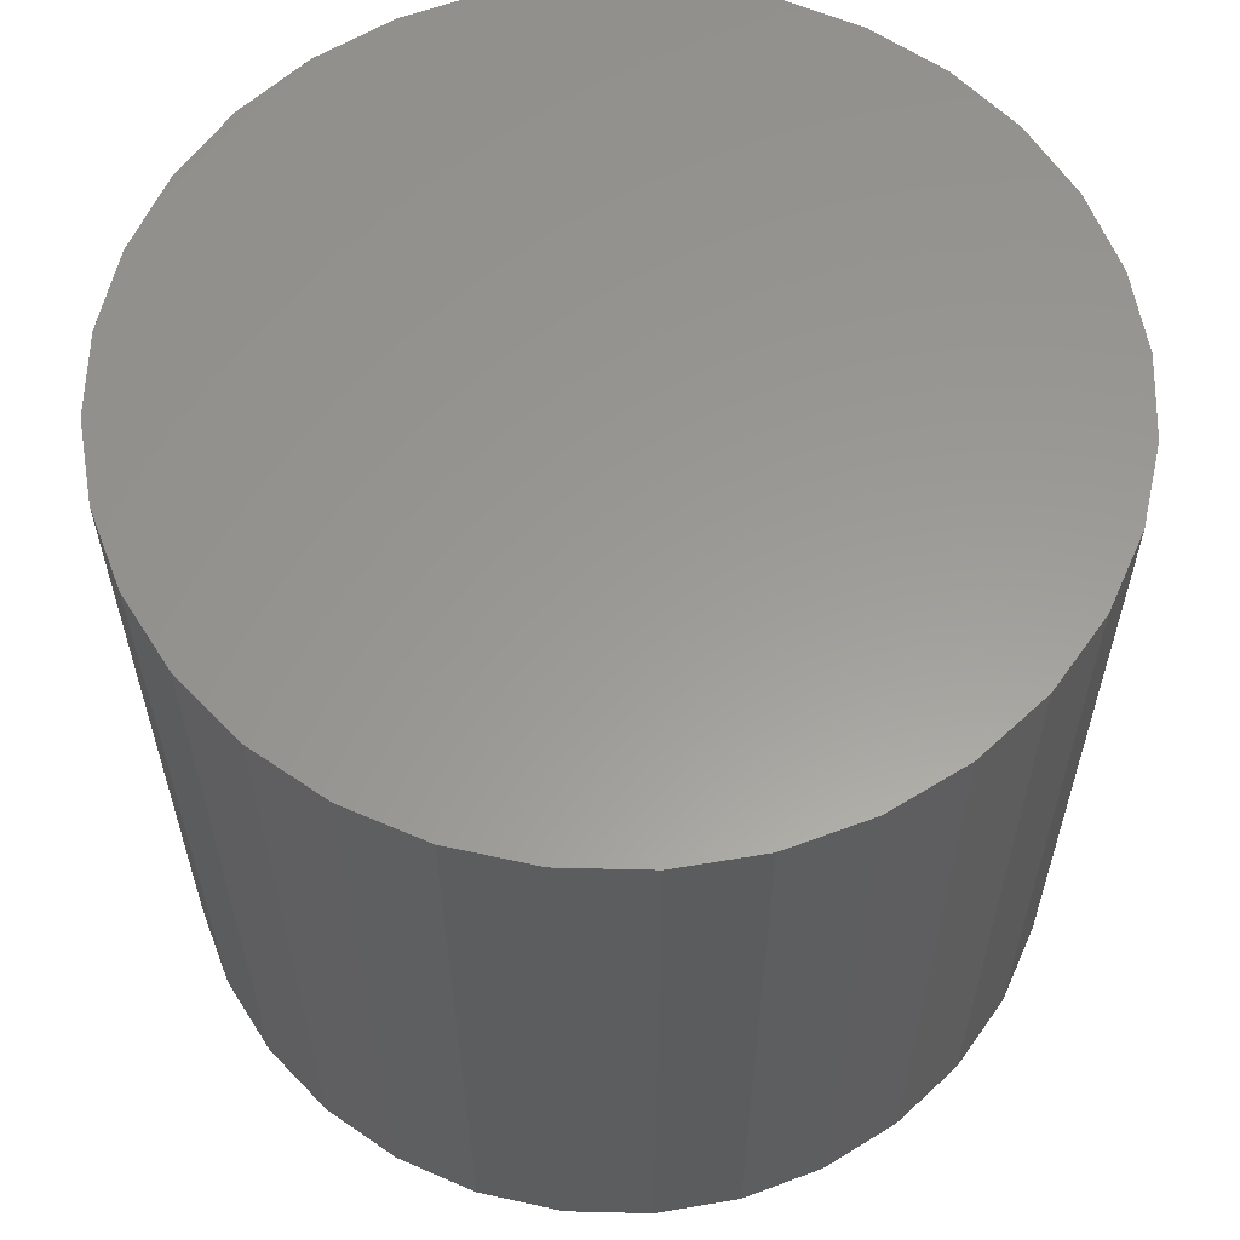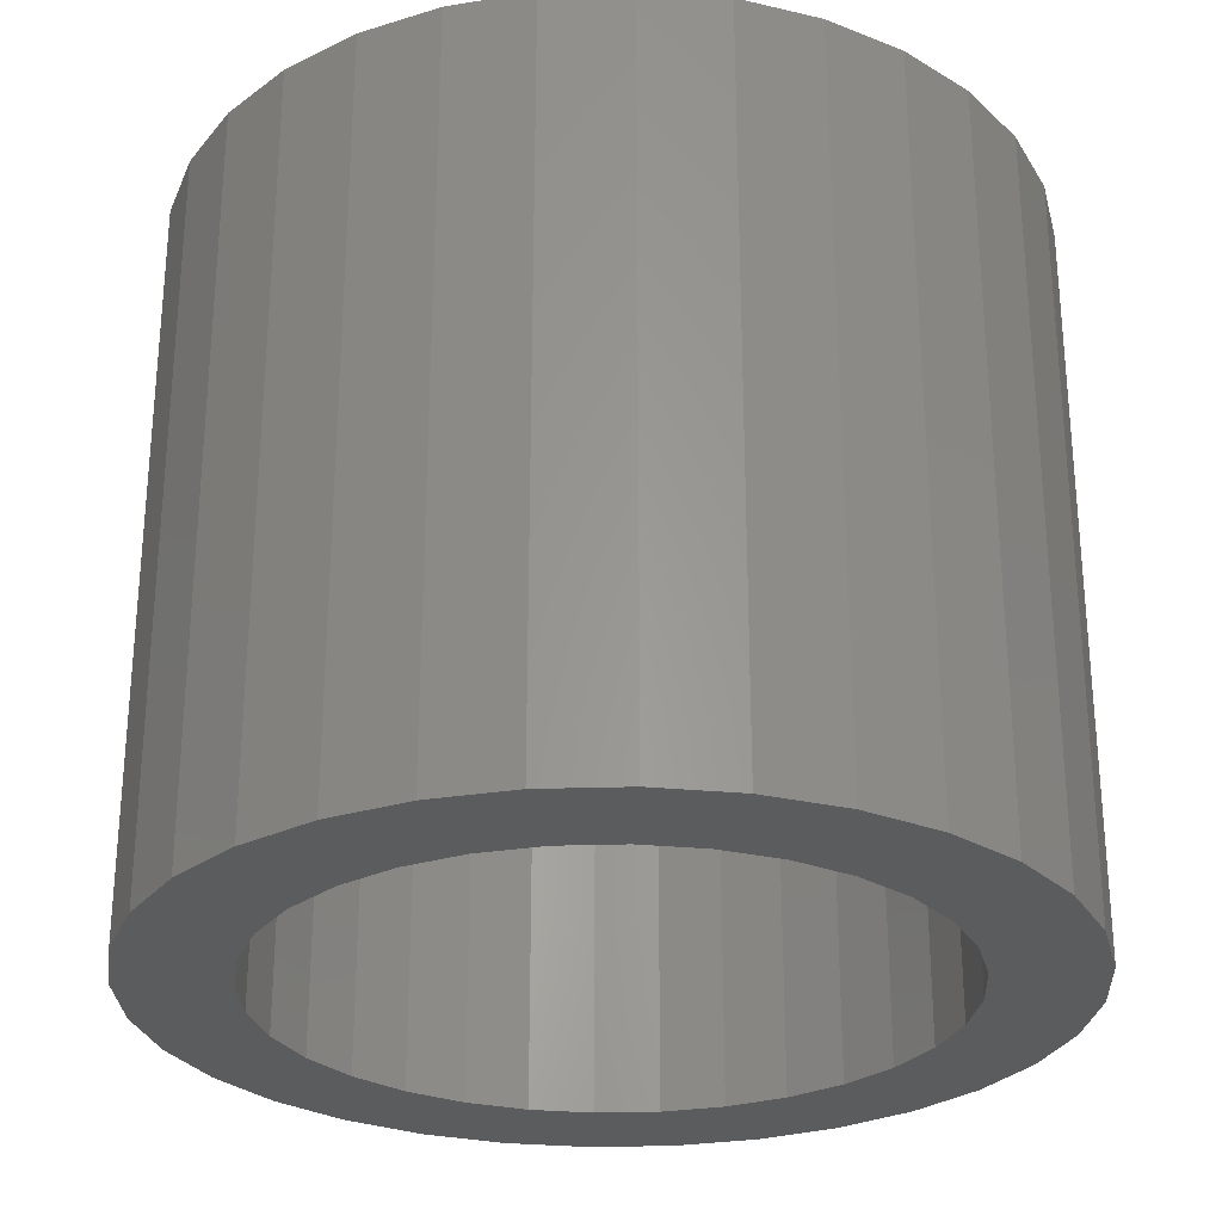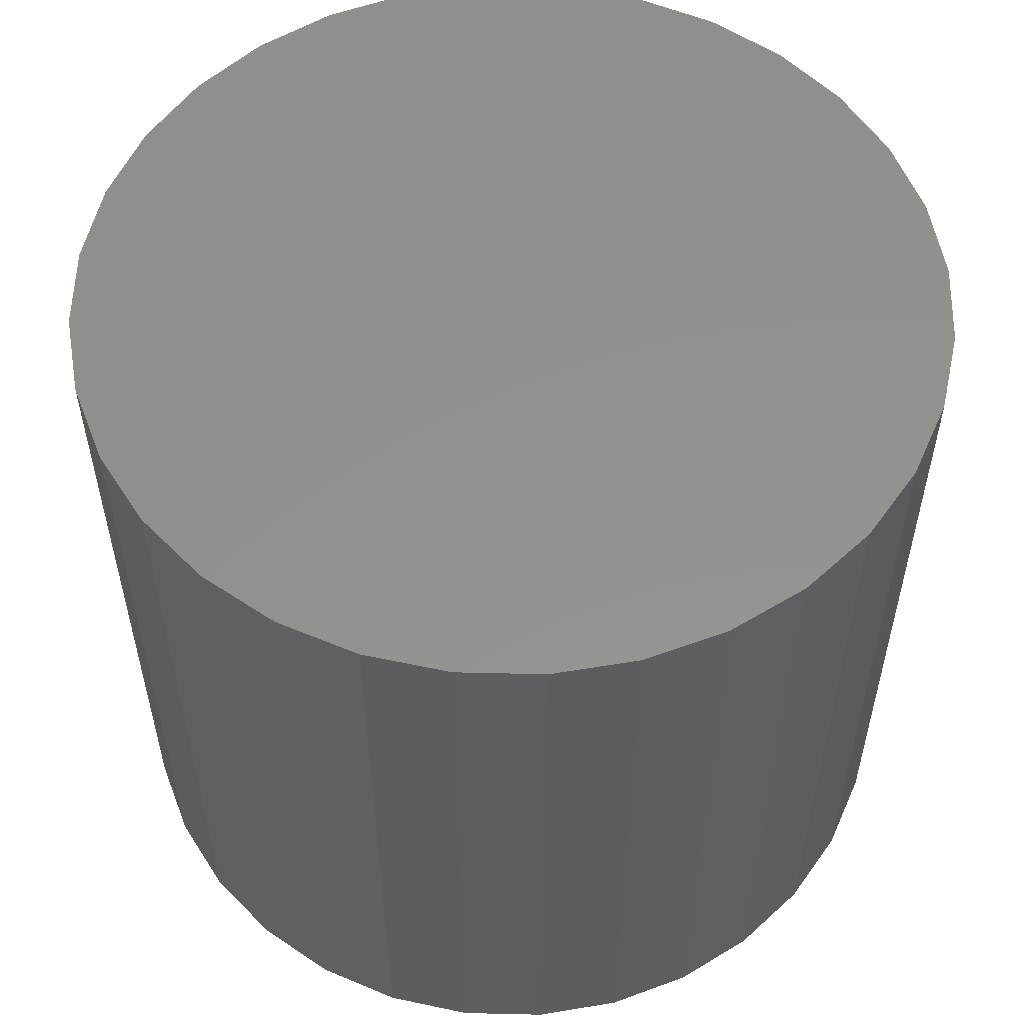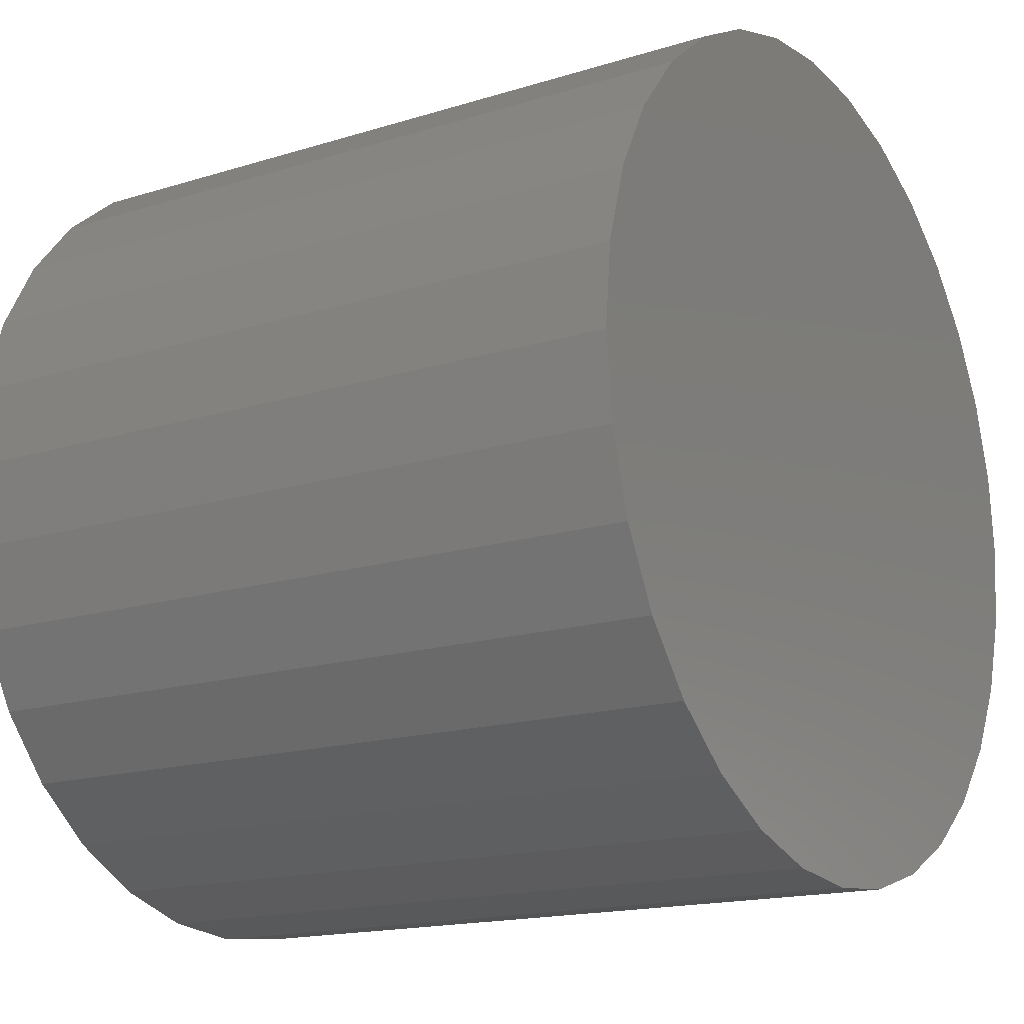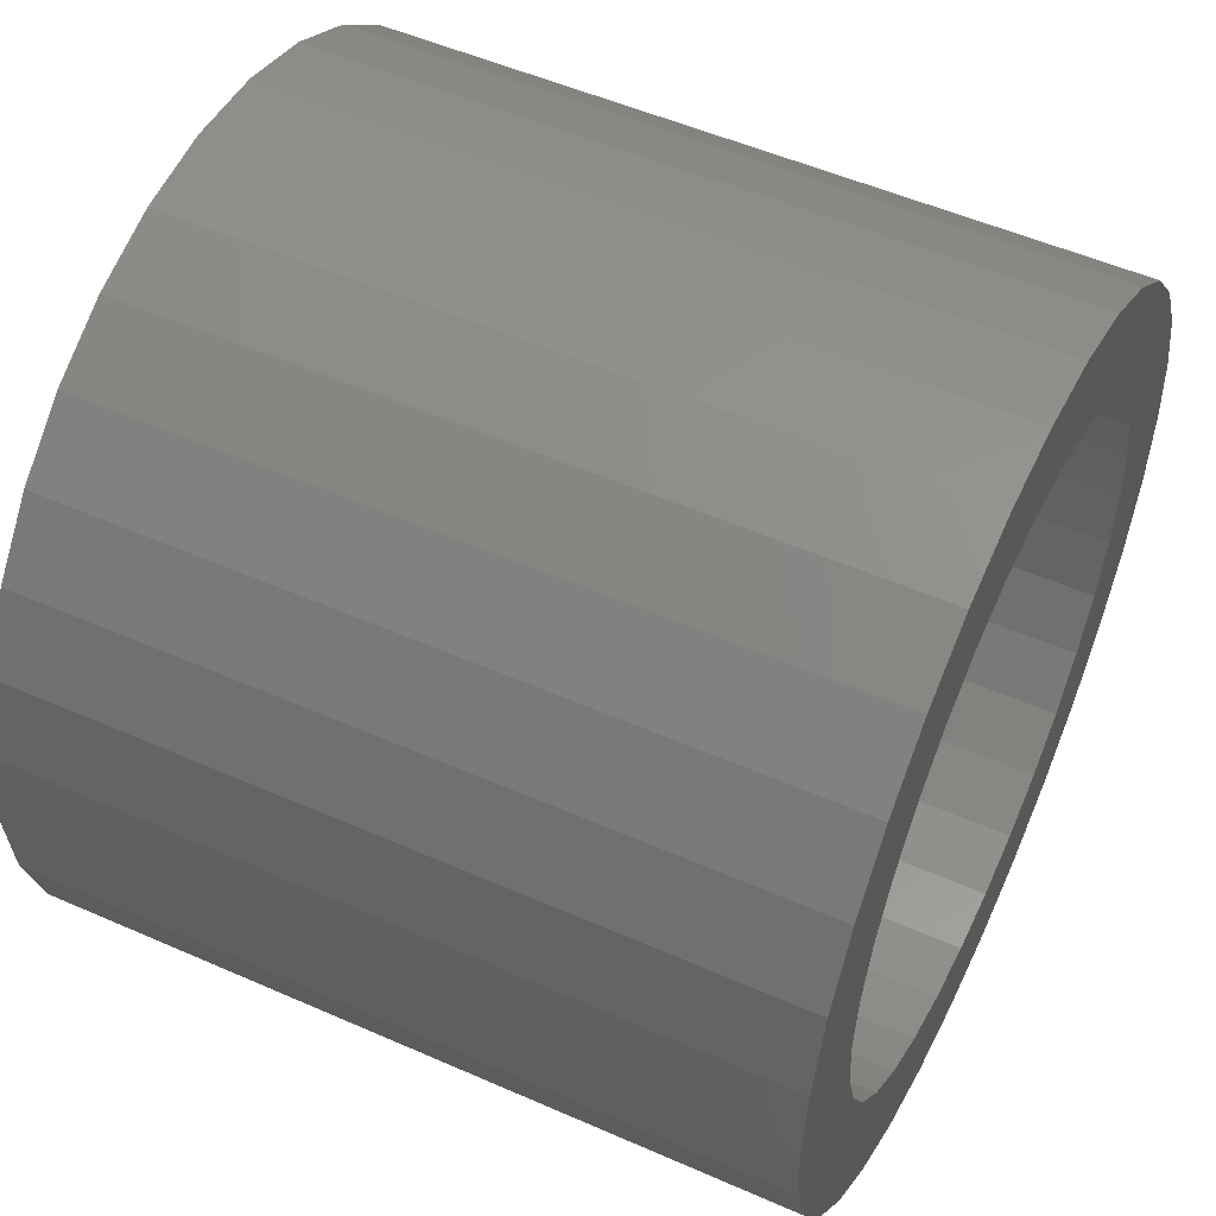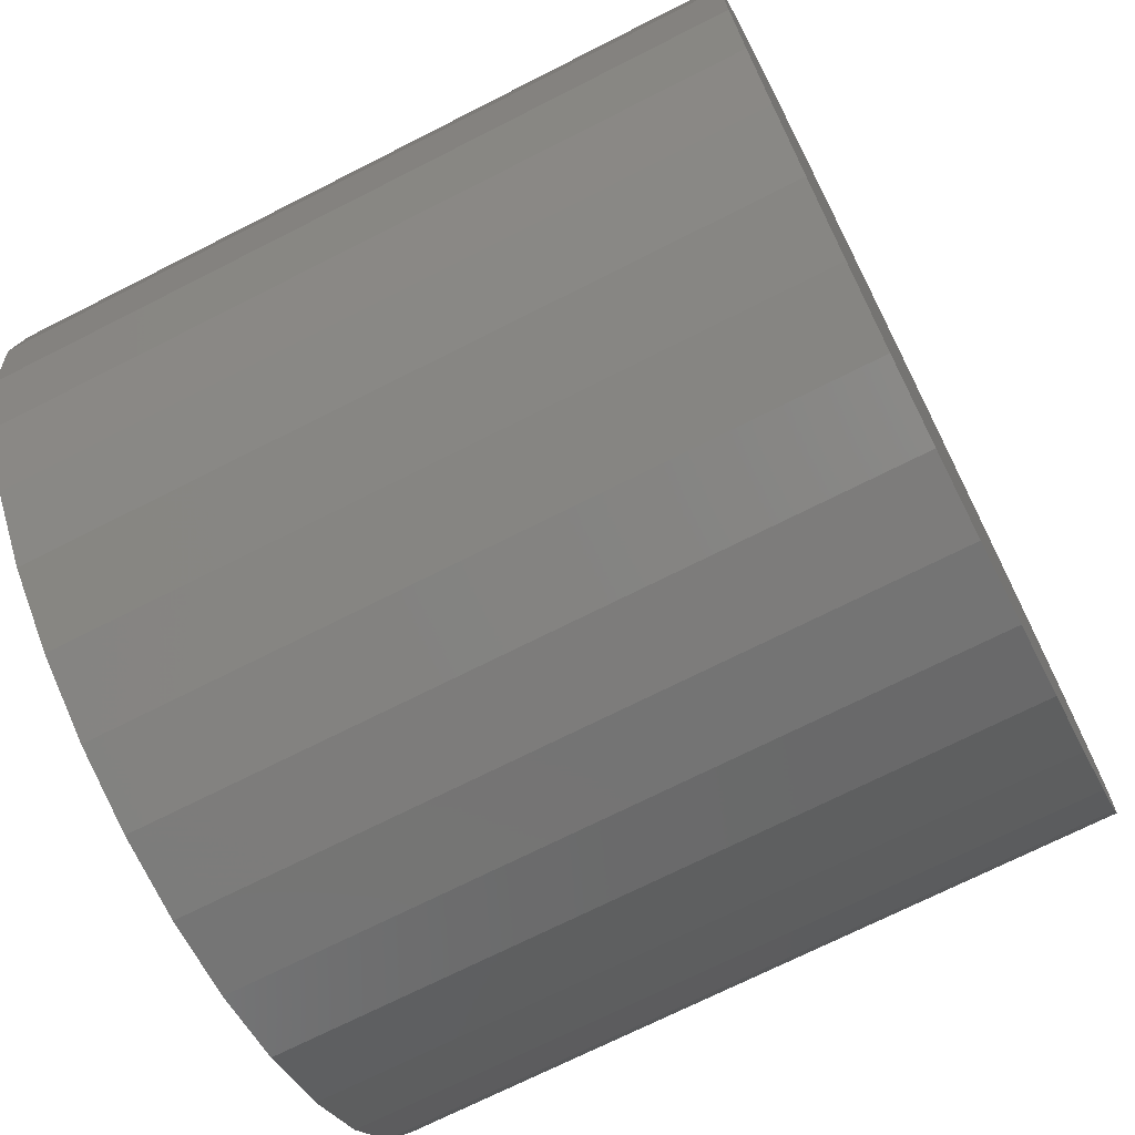
<metadata>
{"format":"stl","ext":"stl","renderer":"f3d","projection":"perspective","resolution":1024,"background":"white","views":[{"elev":59.7,"azim":-82.9,"up":"+Y"},{"elev":-27.8,"azim":165.9,"up":"+Y"},{"elev":55.5,"azim":-60.5,"up":"+Y"},{"elev":-16.3,"azim":122.7,"up":"+Z"},{"elev":52.3,"azim":-64.6,"up":"+Z"},{"elev":-71.3,"azim":116.9,"up":"+Z"}]}
</metadata>
<code>
# stl→obj: 128 verts, 252 faces
v 0.5447 -0.05469 0.2053
v 0.5386 -0.05469 0.2047
v 0.5327 -0.05469 0.2029
v 0.5224 -0.05469 0.196
v 0.5356 -0.05469 0.1956
v 0.5401 -0.05469 0.197
v 0.5315 -0.05469 0.1934
v 0.5185 -0.05469 0.1912
v 0.5279 -0.05469 0.1905
v 0.525 -0.05469 0.1869
v 0.5156 -0.05469 0.1858
v 0.5228 -0.05469 0.1828
v 0.5138 -0.05469 0.1798
v 0.5214 -0.05469 0.1783
v 0.5228 -0.05469 0.1646
v 0.5214 -0.05469 0.169
v 0.5138 -0.05469 0.1675
v 0.5156 -0.05469 0.1616
v 0.525 -0.05469 0.1605
v 0.5185 -0.05469 0.1561
v 0.5279 -0.05469 0.1569
v 0.5315 -0.05469 0.1539
v 0.5224 -0.05469 0.1514
v 0.5356 -0.05469 0.1517
v 0.5401 -0.05469 0.1504
v 0.5272 -0.05469 0.1474
v 0.5623 -0.05469 0.1999
v 0.5494 -0.05469 0.197
v 0.5538 -0.05469 0.1956
v 0.5671 -0.05469 0.196
v 0.5579 -0.05469 0.1934
v 0.5615 -0.05469 0.1905
v 0.571 -0.05469 0.1912
v 0.5645 -0.05469 0.1869
v 0.5739 -0.05469 0.1858
v 0.5667 -0.05469 0.1828
v 0.5757 -0.05469 0.1798
v 0.568 -0.05469 0.1783
v 0.5685 -0.05469 0.1737
v 0.5757 -0.05469 0.1675
v 0.568 -0.05469 0.169
v 0.5667 -0.05469 0.1646
v 0.5739 -0.05469 0.1616
v 0.5645 -0.05469 0.1605
v 0.571 -0.05469 0.1561
v 0.5615 -0.05469 0.1569
v 0.5579 -0.05469 0.1539
v 0.5671 -0.05469 0.1514
v 0.5538 -0.05469 0.1517
v 0.5494 -0.05469 0.1504
v 0.5623 -0.05469 0.1474
v 0.5568 -0.05469 0.1445
v 0.5447 -0.05469 0.1421
v 0.5509 -0.05469 0.1427
v 0.5763 -0.05469 0.1737
v 0.5132 -0.05469 0.1737
v 0.521 -0.05469 0.1737
v 0.5447 -0.05469 0.1499
v 0.5327 -0.05469 0.1445
v 0.5386 -0.05469 0.1427
v 0.5447 -0.05469 0.1975
v 0.5568 -0.05469 0.2029
v 0.5509 -0.05469 0.2047
v 0.5272 -0.05469 0.1999
v 0.5447 -0.007812 0.1499
v 0.5494 -0.007812 0.1504
v 0.5538 -0.007812 0.1517
v 0.5579 -0.007812 0.1539
v 0.5615 -0.007812 0.1569
v 0.5645 -0.007812 0.1605
v 0.5667 -0.007812 0.1646
v 0.568 -0.007812 0.169
v 0.5685 -0.007812 0.1737
v 0.5401 -0.007812 0.1504
v 0.5356 -0.007812 0.1517
v 0.5315 -0.007812 0.1539
v 0.5279 -0.007812 0.1569
v 0.525 -0.007812 0.1605
v 0.5228 -0.007812 0.1646
v 0.5214 -0.007812 0.169
v 0.521 -0.007812 0.1737
v 0.5447 -0.007812 0.1975
v 0.5401 -0.007812 0.197
v 0.5356 -0.007812 0.1956
v 0.5315 -0.007812 0.1934
v 0.5279 -0.007812 0.1905
v 0.525 -0.007812 0.1869
v 0.5228 -0.007812 0.1828
v 0.5214 -0.007812 0.1783
v 0.5494 -0.007812 0.197
v 0.5538 -0.007812 0.1956
v 0.5579 -0.007812 0.1934
v 0.5615 -0.007812 0.1905
v 0.5645 -0.007812 0.1869
v 0.5667 -0.007812 0.1828
v 0.568 -0.007812 0.1783
v 0.5327 0 0.2029
v 0.5386 0 0.2047
v 0.5447 0 0.2053
v 0.5509 0 0.2047
v 0.5568 0 0.2029
v 0.5272 0 0.1999
v 0.5623 0 0.1999
v 0.5224 0 0.196
v 0.5671 0 0.196
v 0.5185 0 0.1912
v 0.571 0 0.1912
v 0.5156 0 0.1858
v 0.5739 0 0.1858
v 0.5138 0 0.1798
v 0.5757 0 0.1798
v 0.5739 0 0.1616
v 0.5156 0 0.1616
v 0.5757 0 0.1675
v 0.5185 0 0.1561
v 0.571 0 0.1561
v 0.5224 0 0.1514
v 0.5671 0 0.1514
v 0.5272 0 0.1474
v 0.5623 0 0.1474
v 0.5327 0 0.1445
v 0.5568 0 0.1445
v 0.5386 0 0.1427
v 0.5447 0 0.1421
v 0.5509 0 0.1427
v 0.5138 0 0.1675
v 0.5132 0 0.1737
v 0.5763 0 0.1737
f 1 2 3
f 4 5 6
f 7 5 4
f 4 8 7
f 7 8 9
f 10 9 8
f 8 11 10
f 12 10 11
f 11 13 12
f 12 13 14
f 15 16 17
f 17 18 15
f 15 18 19
f 19 18 20
f 19 20 21
f 22 21 20
f 20 23 22
f 22 23 24
f 25 24 23
f 23 26 25
f 27 28 29
f 27 29 30
f 30 29 31
f 30 31 32
f 30 32 33
f 33 32 34
f 33 34 35
f 35 34 36
f 35 36 37
f 36 38 37
f 39 37 38
f 40 41 42
f 40 42 43
f 42 44 43
f 45 43 44
f 45 44 46
f 45 46 47
f 45 47 48
f 48 47 49
f 49 50 51
f 51 48 49
f 52 53 54
f 55 37 39
f 55 39 41
f 55 41 40
f 56 17 16
f 56 16 57
f 56 57 14
f 56 14 13
f 58 25 26
f 58 26 59
f 58 59 60
f 58 60 53
f 58 53 52
f 58 52 51
f 58 51 50
f 61 28 27
f 61 27 62
f 61 62 63
f 61 63 1
f 61 1 3
f 61 3 64
f 61 64 4
f 61 4 6
f 65 50 66
f 66 50 49
f 66 49 67
f 67 49 47
f 67 47 68
f 68 47 46
f 68 46 69
f 69 46 44
f 69 44 70
f 70 44 42
f 70 42 71
f 71 42 41
f 71 41 72
f 72 41 39
f 72 39 73
f 50 65 58
f 58 65 74
f 58 74 25
f 25 74 75
f 25 75 24
f 24 75 76
f 24 76 22
f 22 76 77
f 22 77 21
f 21 77 78
f 21 78 19
f 19 78 79
f 19 79 15
f 15 79 80
f 15 80 16
f 16 80 81
f 16 81 57
f 82 6 83
f 83 6 5
f 83 5 84
f 84 5 7
f 84 7 85
f 85 7 9
f 85 9 86
f 86 9 10
f 86 10 87
f 87 10 12
f 87 12 88
f 88 12 14
f 88 14 89
f 89 14 57
f 89 57 81
f 6 82 61
f 61 82 90
f 61 90 28
f 28 90 91
f 28 91 29
f 29 91 92
f 29 92 31
f 31 92 93
f 31 93 32
f 32 93 94
f 32 94 34
f 34 94 95
f 34 95 36
f 36 95 96
f 36 96 38
f 38 96 73
f 38 73 39
f 82 83 84
f 90 82 84
f 90 84 91
f 91 84 85
f 91 85 92
f 92 85 86
f 92 86 93
f 93 86 87
f 93 87 94
f 94 87 88
f 94 88 95
f 95 88 89
f 95 89 96
f 72 79 71
f 71 79 78
f 71 78 70
f 70 78 77
f 70 77 69
f 69 77 76
f 69 76 68
f 68 76 75
f 68 75 67
f 67 75 74
f 67 74 65
f 67 65 66
f 96 89 73
f 73 89 81
f 73 81 72
f 72 81 80
f 72 80 79
f 97 98 99
f 97 99 100
f 101 97 100
f 102 97 101
f 103 102 101
f 104 102 103
f 105 104 103
f 106 104 105
f 107 106 105
f 108 106 107
f 109 108 107
f 110 108 109
f 111 110 109
f 112 113 114
f 115 113 112
f 116 115 112
f 117 115 116
f 118 117 116
f 119 117 118
f 120 119 118
f 121 119 120
f 122 121 120
f 123 121 122
f 124 123 122
f 125 124 122
f 113 126 114
f 114 126 127
f 114 127 128
f 128 127 110
f 128 110 111
f 128 55 114
f 114 55 40
f 114 40 112
f 112 40 43
f 112 43 116
f 116 43 45
f 116 45 118
f 118 45 48
f 118 48 120
f 120 48 51
f 120 51 122
f 122 51 52
f 122 52 125
f 125 52 54
f 125 54 124
f 124 54 53
f 124 53 123
f 123 53 60
f 123 60 121
f 121 60 59
f 121 59 119
f 119 59 26
f 119 26 117
f 117 26 23
f 117 23 115
f 115 23 20
f 115 20 113
f 113 20 18
f 113 18 126
f 126 18 17
f 126 17 127
f 127 17 56
f 127 56 110
f 110 56 13
f 110 13 108
f 108 13 11
f 108 11 106
f 106 11 8
f 106 8 104
f 104 8 4
f 104 4 102
f 102 4 64
f 102 64 97
f 97 64 3
f 97 3 98
f 98 3 2
f 98 2 99
f 99 2 1
f 99 1 100
f 100 1 63
f 100 63 101
f 101 63 62
f 101 62 103
f 103 62 27
f 103 27 105
f 105 27 30
f 105 30 107
f 107 30 33
f 107 33 109
f 109 33 35
f 109 35 111
f 111 35 37
f 111 37 128
f 128 37 55

</code>
